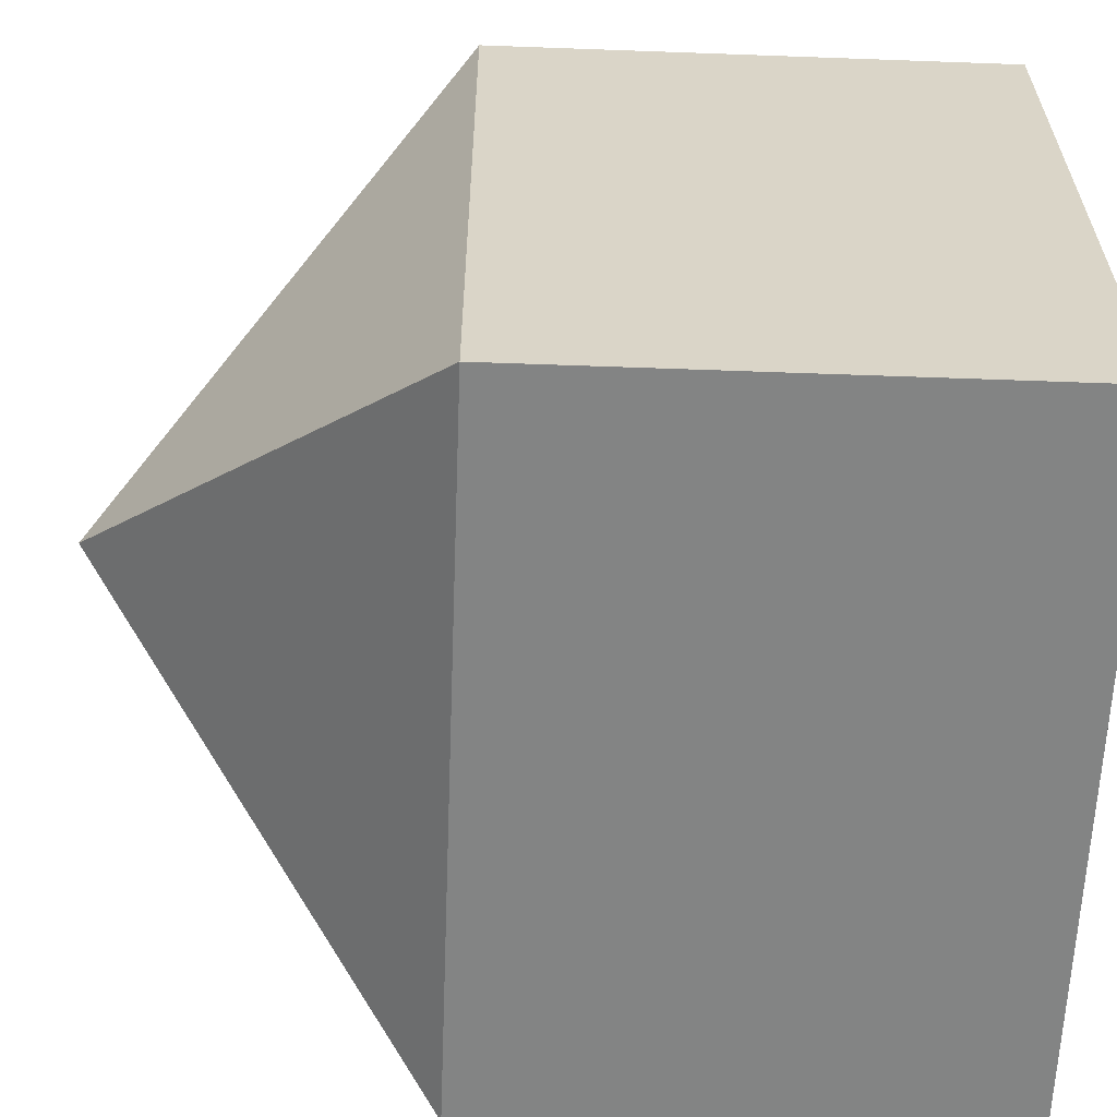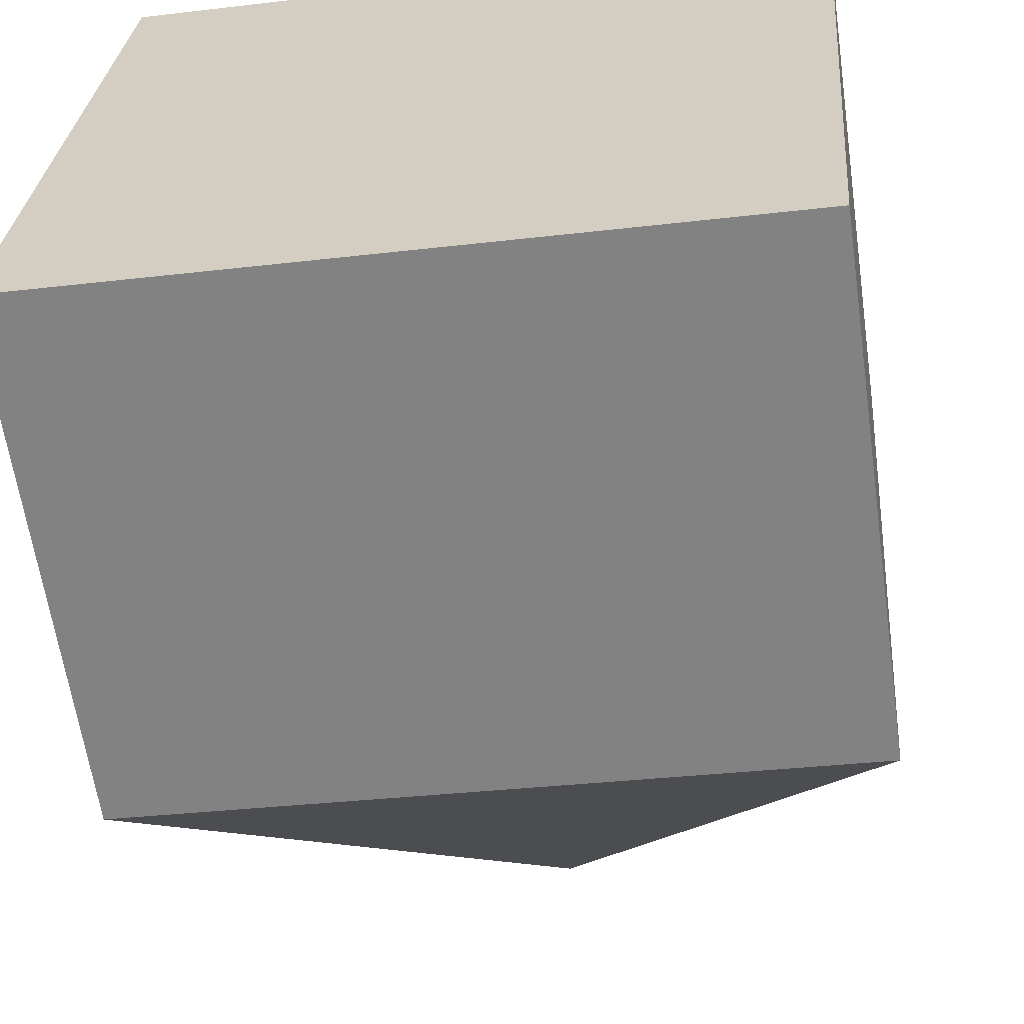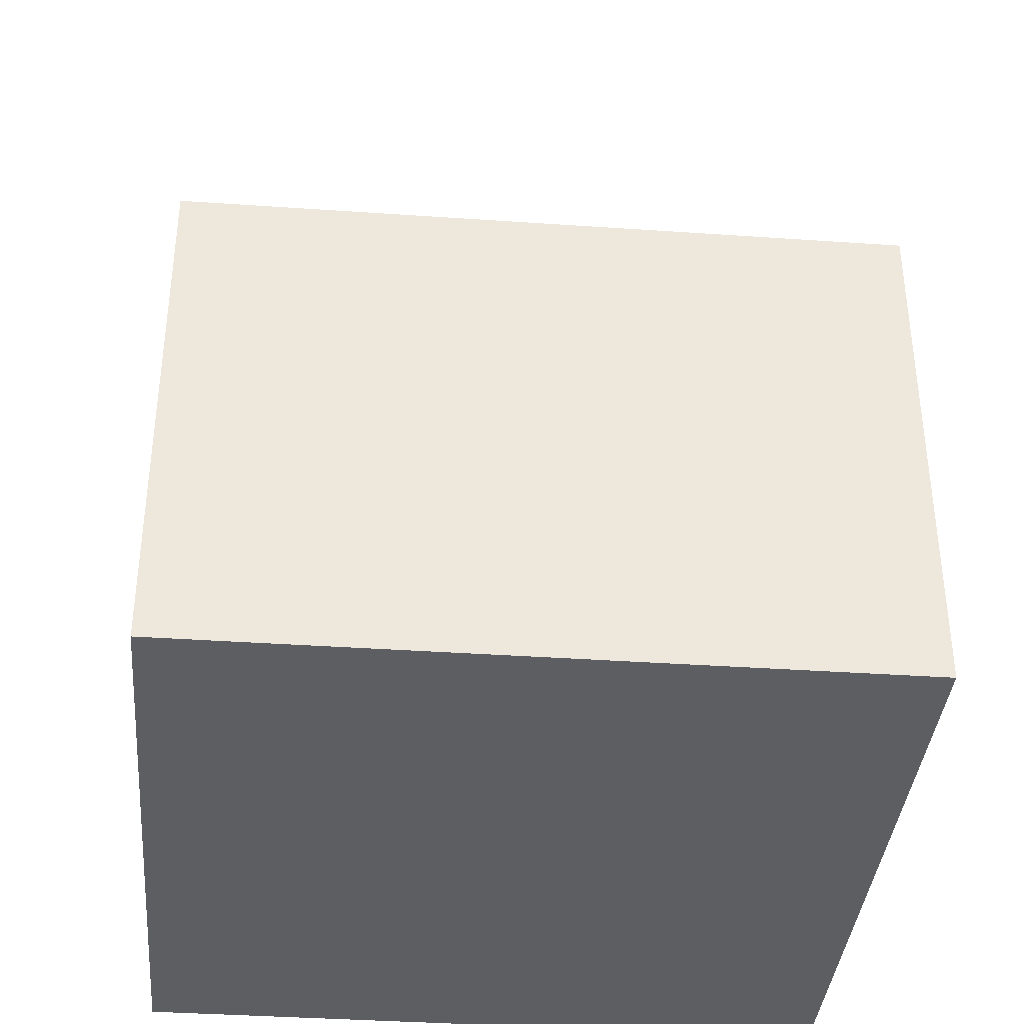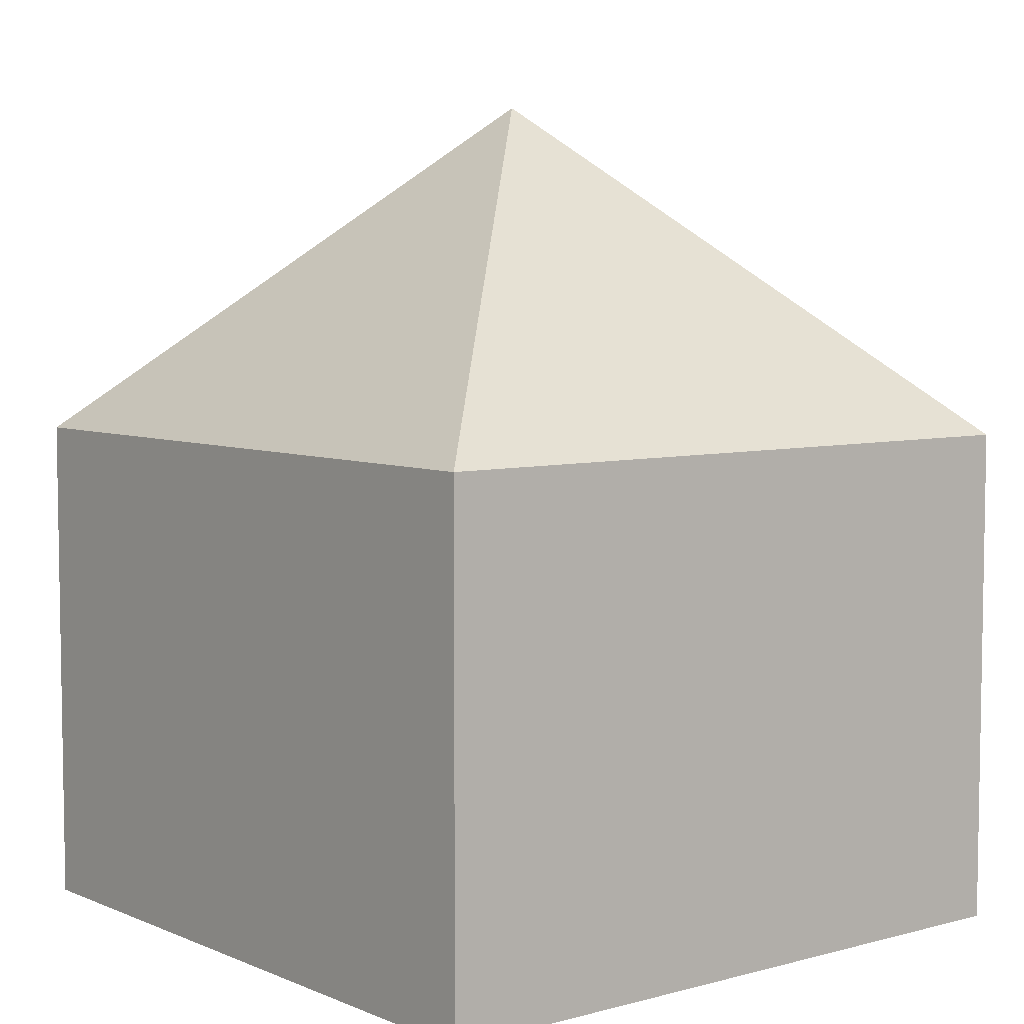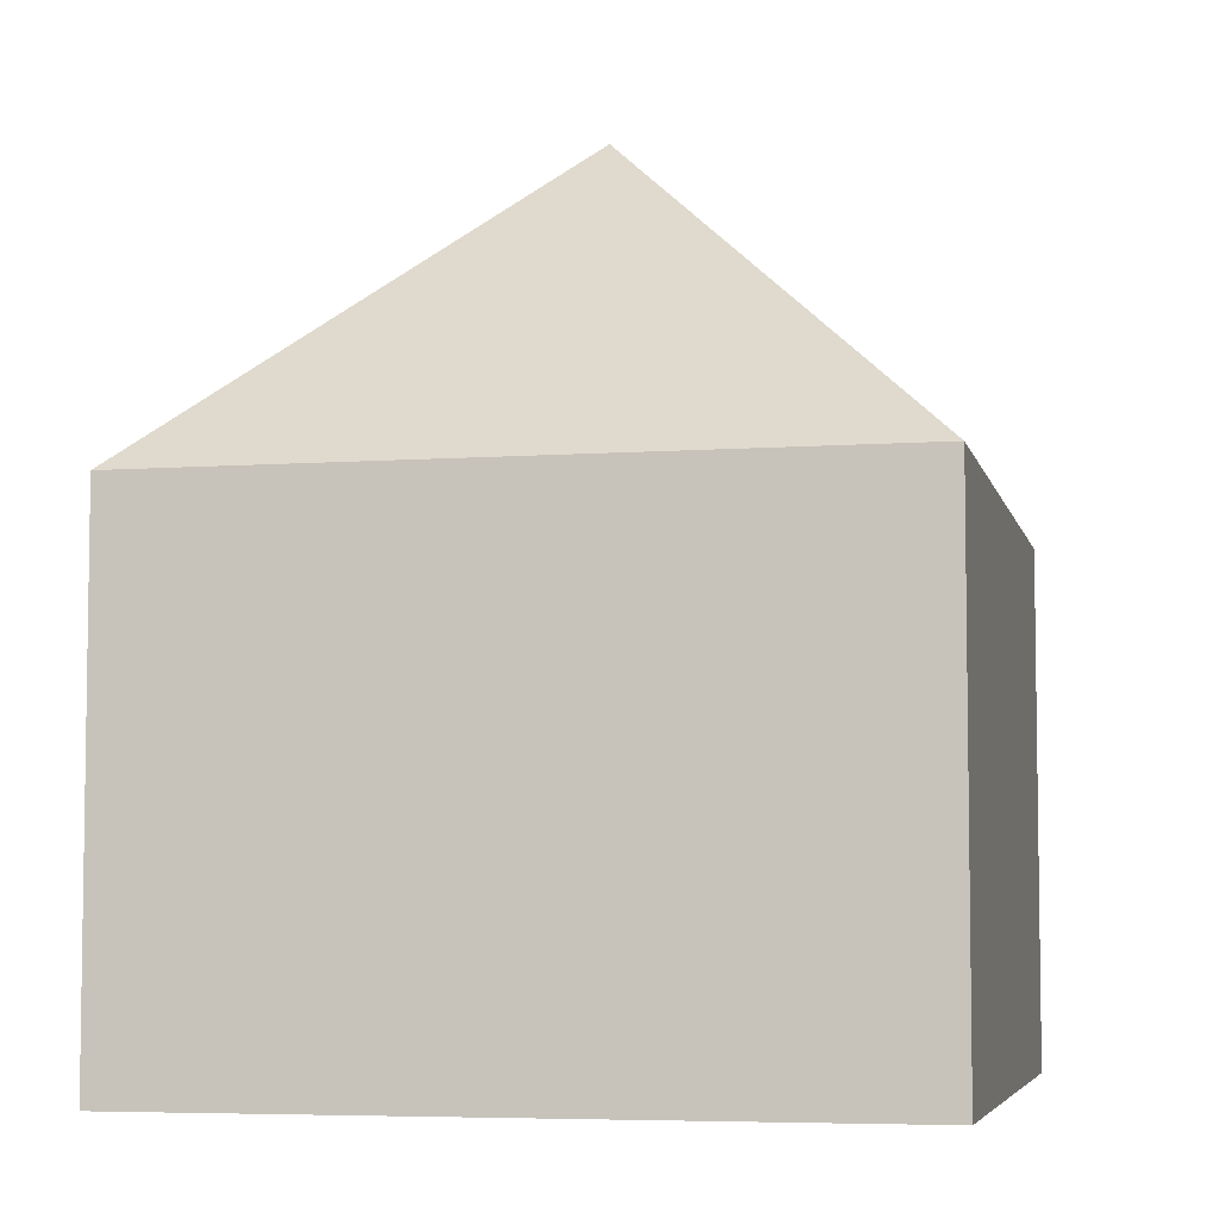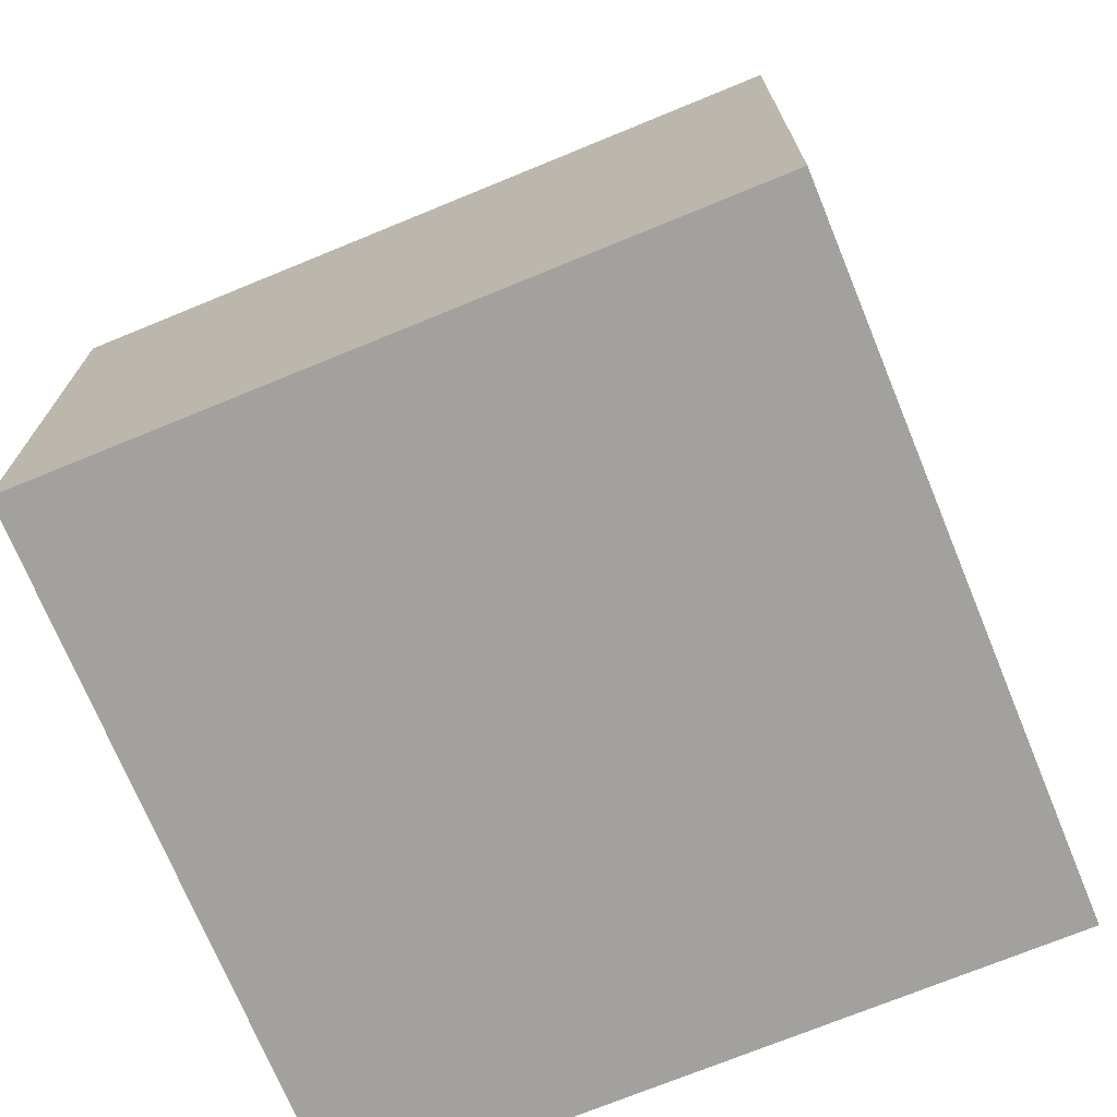
<metadata>
{"format":"obj","ext":"obj","renderer":"f3d","projection":"perspective","resolution":1024,"background":"white","views":[{"elev":-56.6,"azim":-92.2,"up":"+Z"},{"elev":-62.0,"azim":8.2,"up":"+Z"},{"elev":-37.7,"azim":179.6,"up":"+Y"},{"elev":6.0,"azim":-124.3,"up":"+Y"},{"elev":-5.7,"azim":17.1,"up":"+Y"},{"elev":-72.1,"azim":27.0,"up":"+Y"}]}
</metadata>
<code>
v  5.944 13.32 5.009
v  11.89 8.014 10.02
v  11 8.014 -0.897
v  0.89 8.014 10.91
v  0 8.014 4.907e-16
v  0 0 0
v  0.89 -6.684e-16 10.91
v  11.89 -6.135e-16 10.02
v  11 5.493e-17 -0.897
g defaultobject
f 1 2 3
f 1 4 2
f 1 3 5
f 1 5 4
f 6 4 5
f 4 6 7
f 7 2 4
f 2 7 8
f 8 3 2
f 3 8 9
f 9 5 3
f 5 9 6
f 6 8 7
f 8 6 9

</code>
